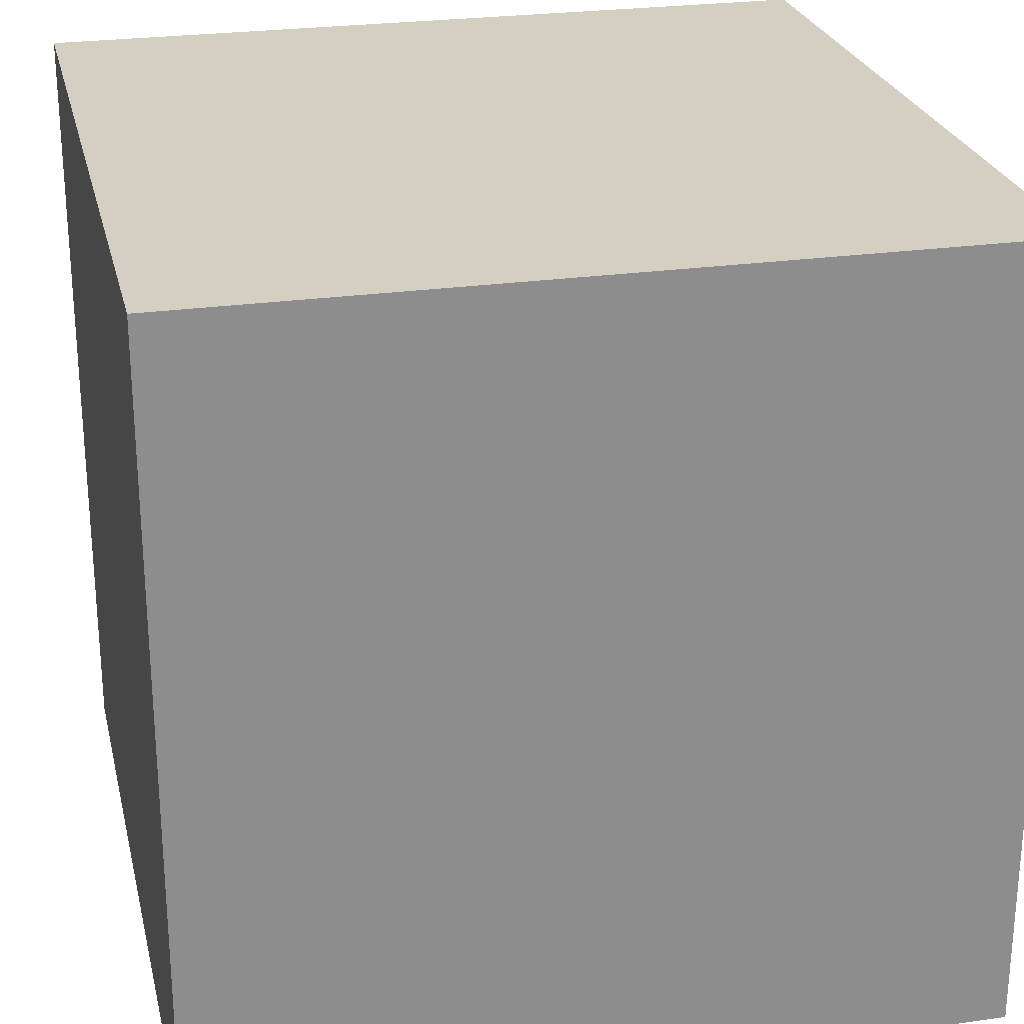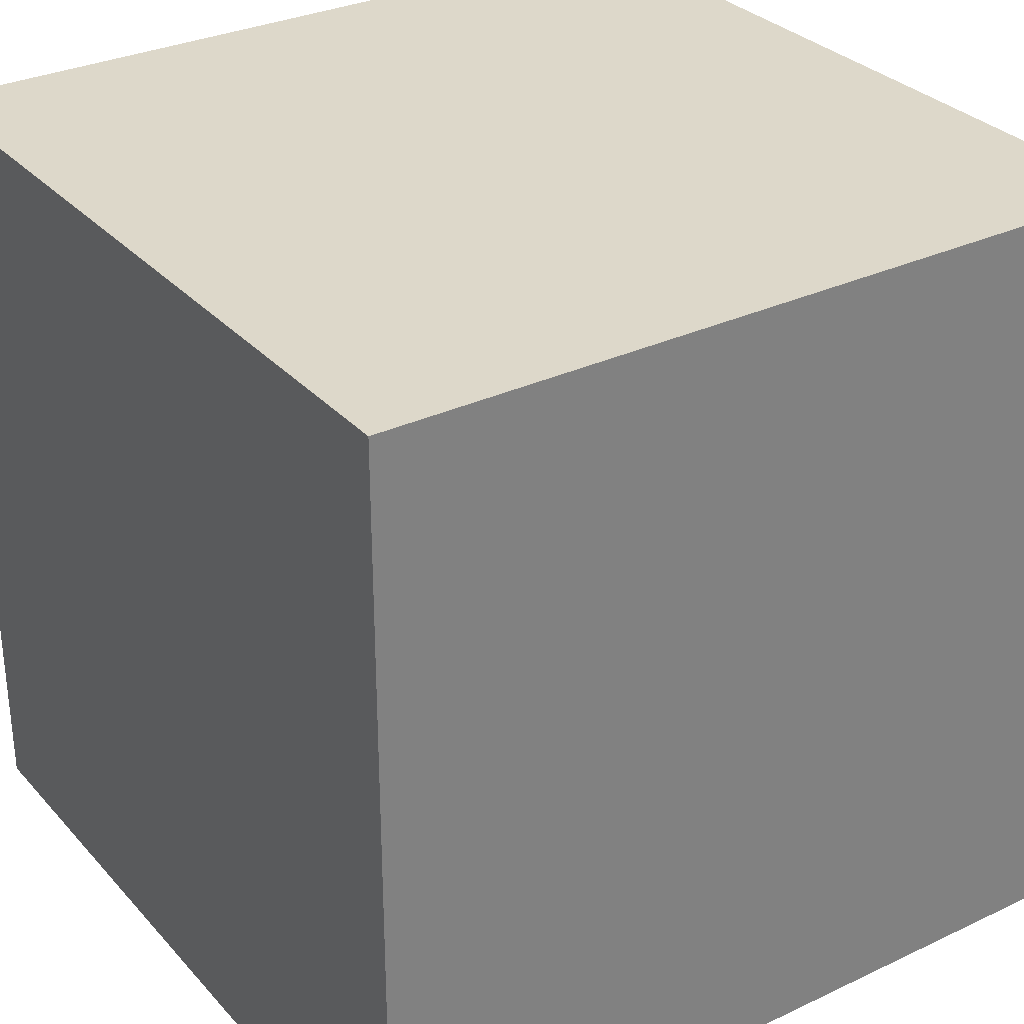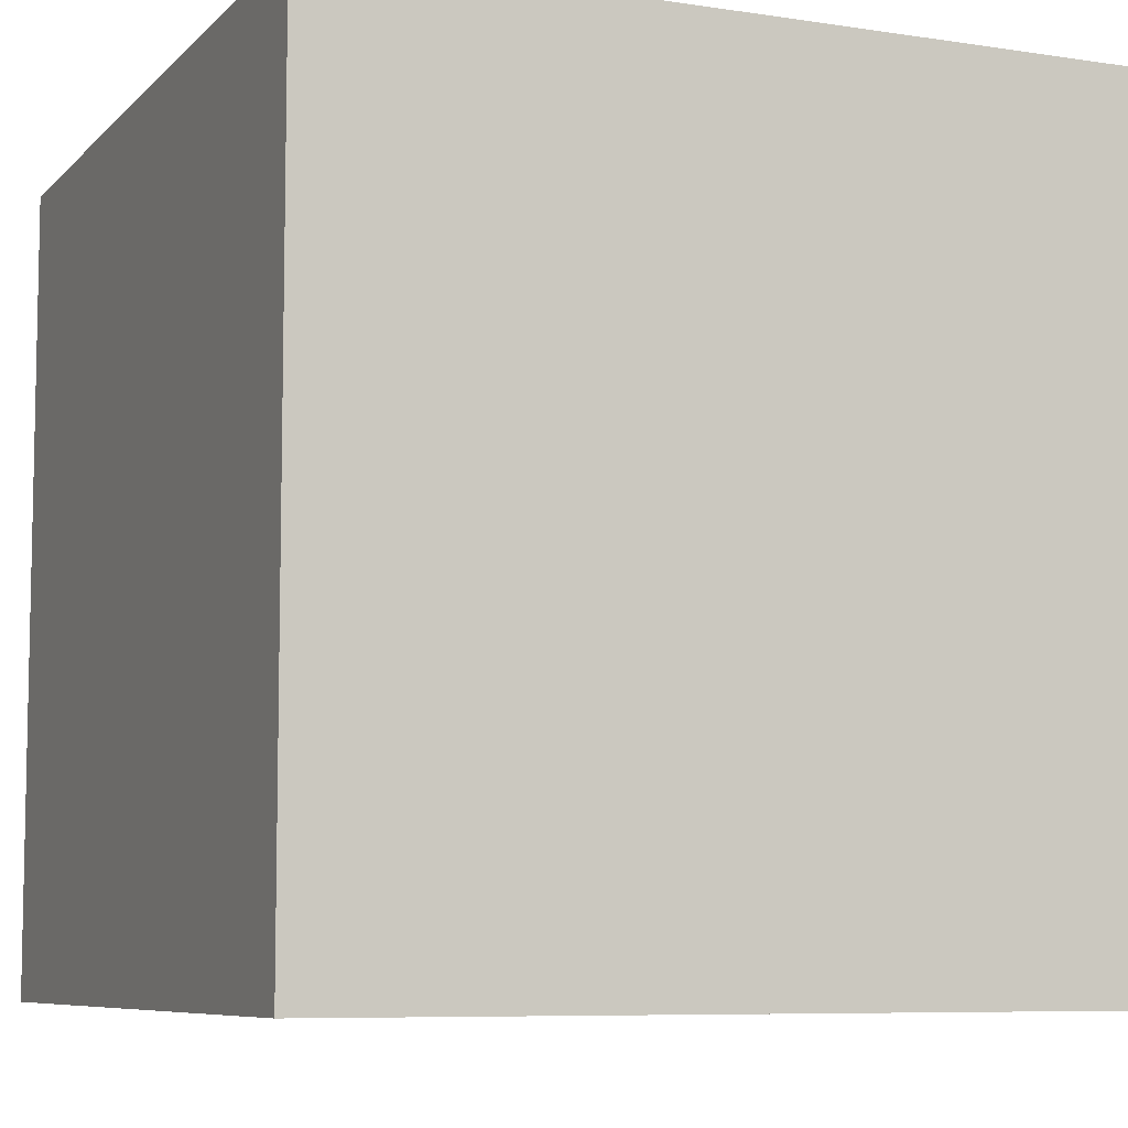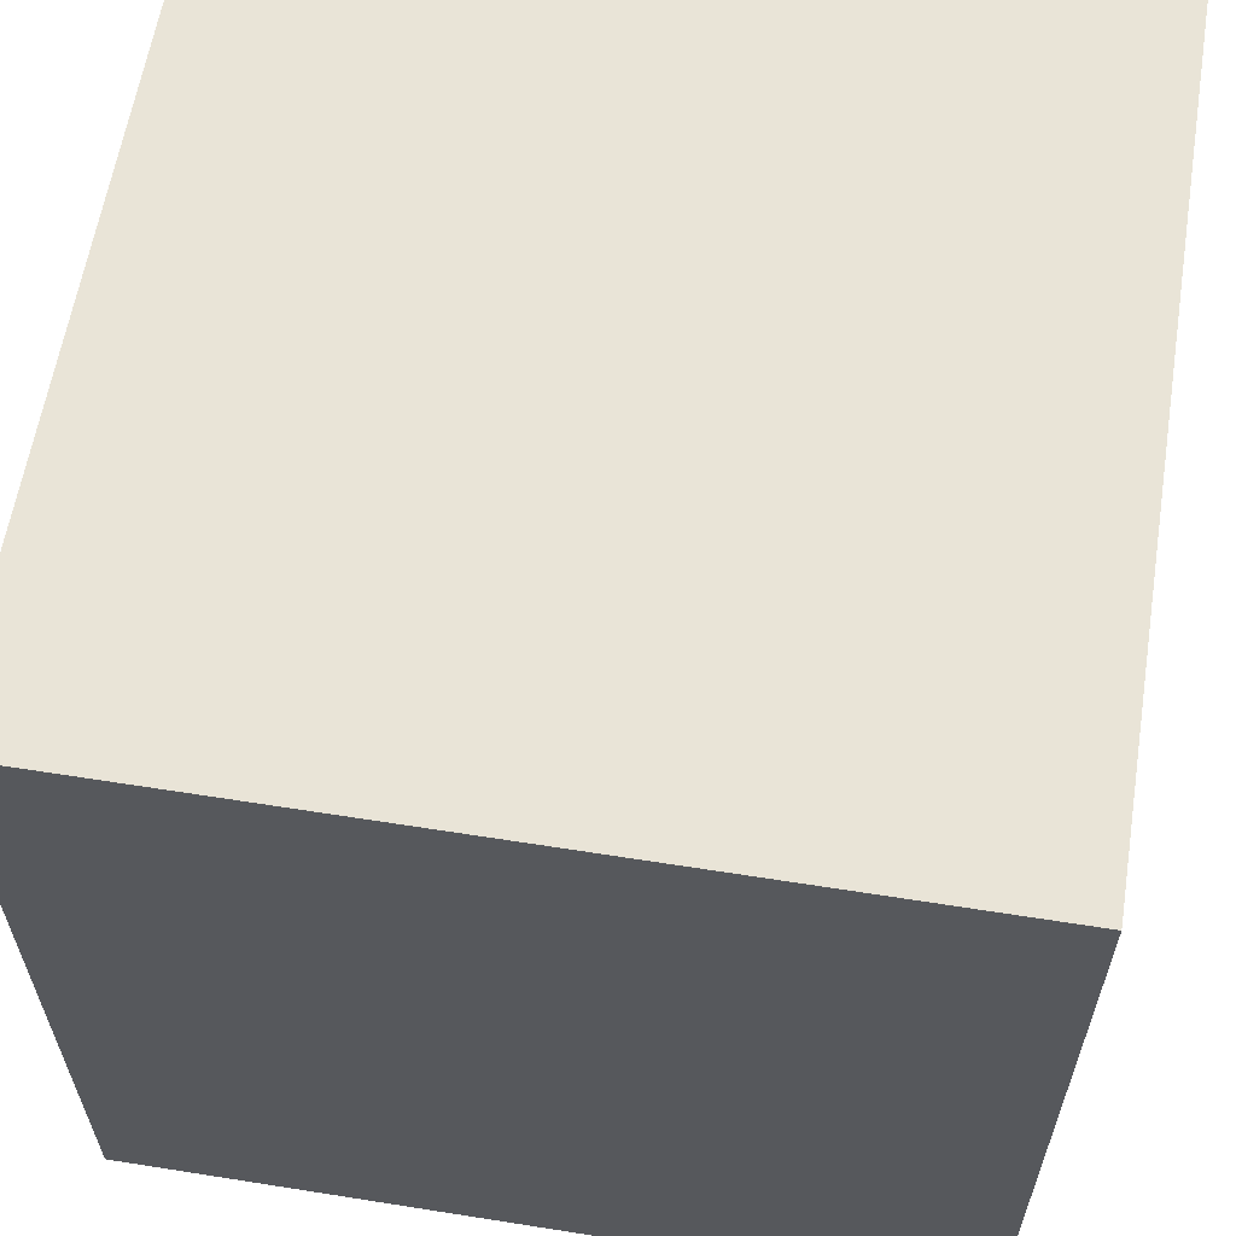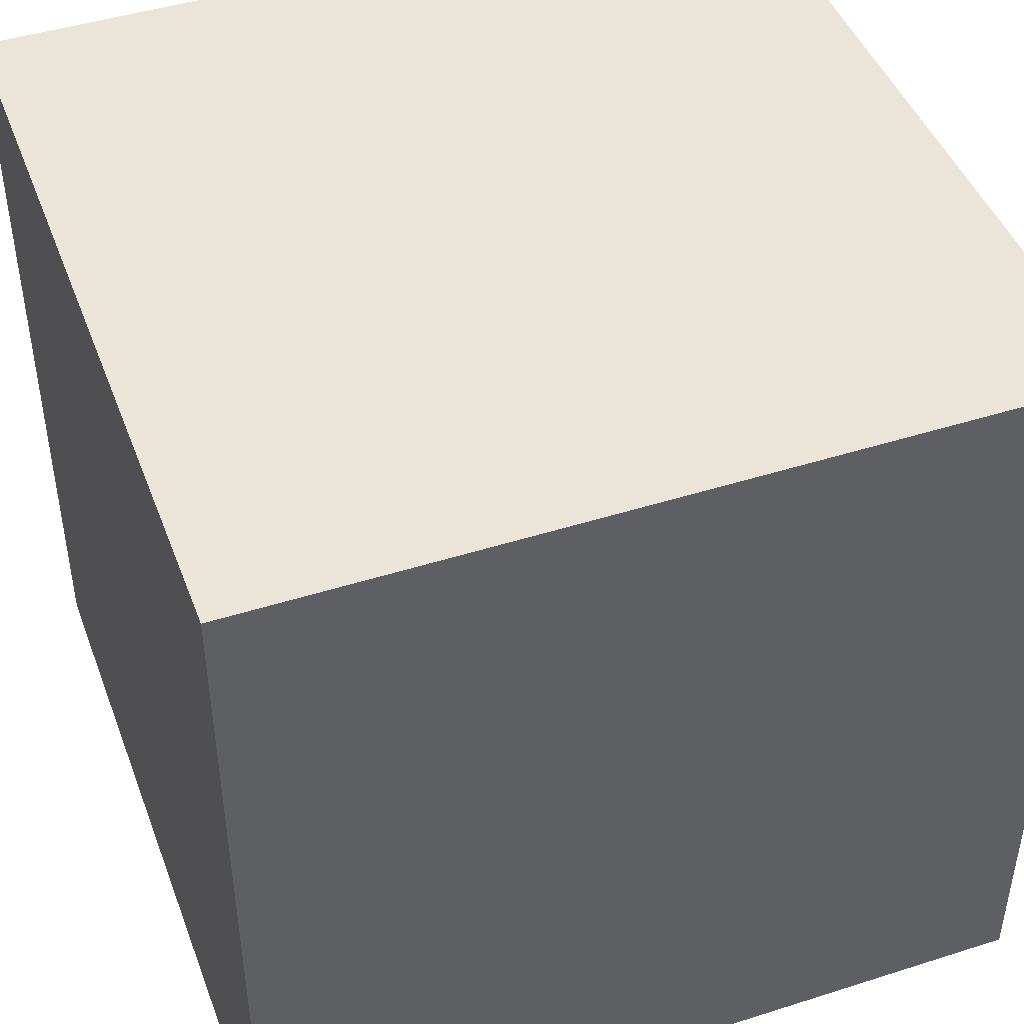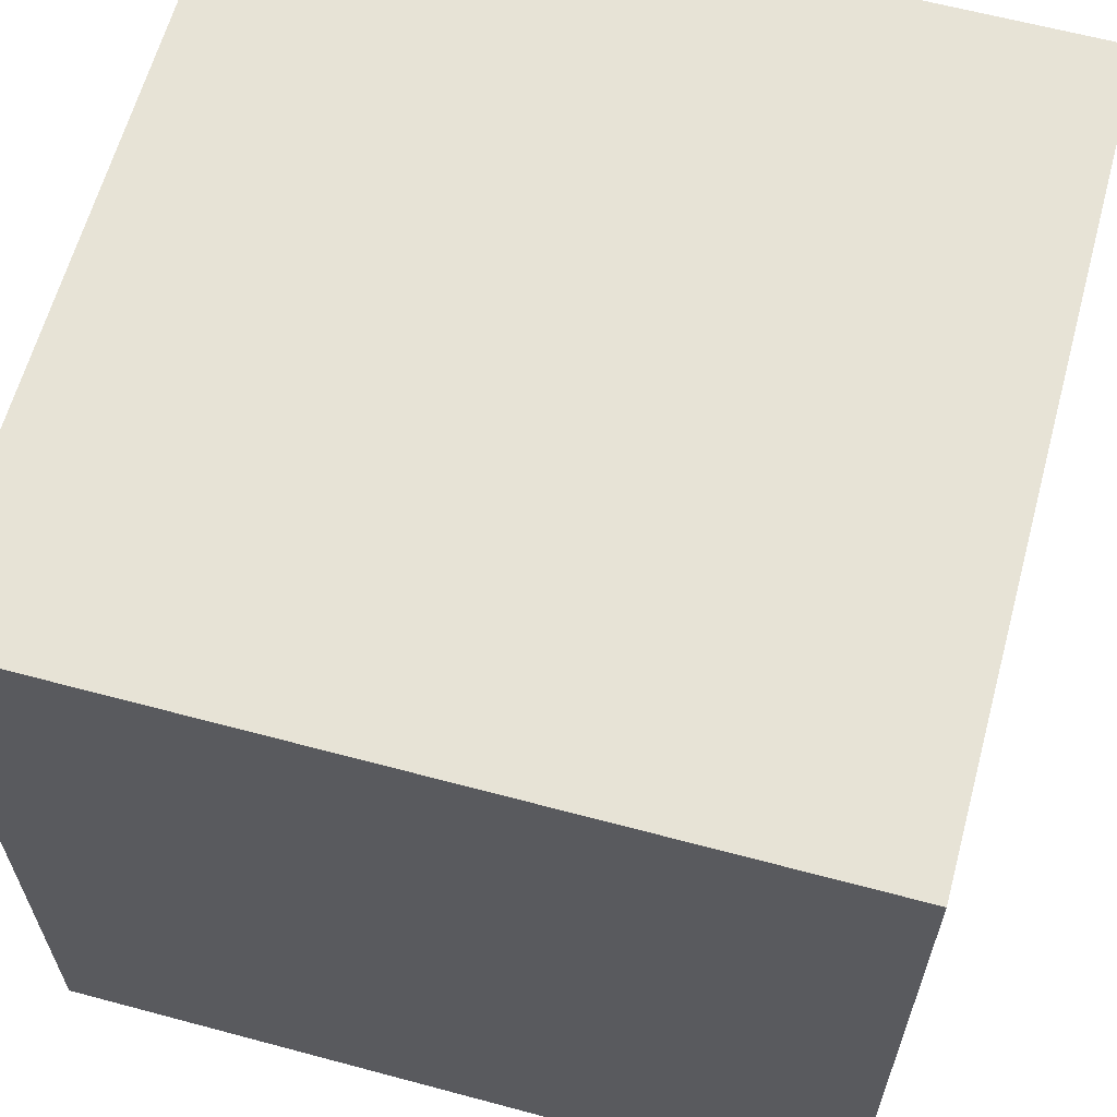
<metadata>
{"format":"obj","ext":"obj","renderer":"f3d","projection":"perspective","resolution":1024,"background":"white","views":[{"elev":25.5,"azim":-102.9,"up":"+Y"},{"elev":31.0,"azim":-124.0,"up":"+Y"},{"elev":-7.6,"azim":66.6,"up":"+Z"},{"elev":60.8,"azim":-170.8,"up":"+Y"},{"elev":45.5,"azim":159.9,"up":"+Z"},{"elev":62.7,"azim":-164.8,"up":"+Z"}]}
</metadata>
<code>
v 1 -1 -1
v 1 -1 1
v -1 -1 1
v -1 -1 -1
v 1 1 -1
v 1 1 1
v -1 1 1
v -1 1 -1
f 1 2 3
f 8 7 6
f 6 7 3
f 3 7 8
f 4 1 3
f 5 8 6
f 2 6 3
f 4 3 8
f 5 6 2
f 1 4 8
f 1 5 2
f 5 1 8

</code>
